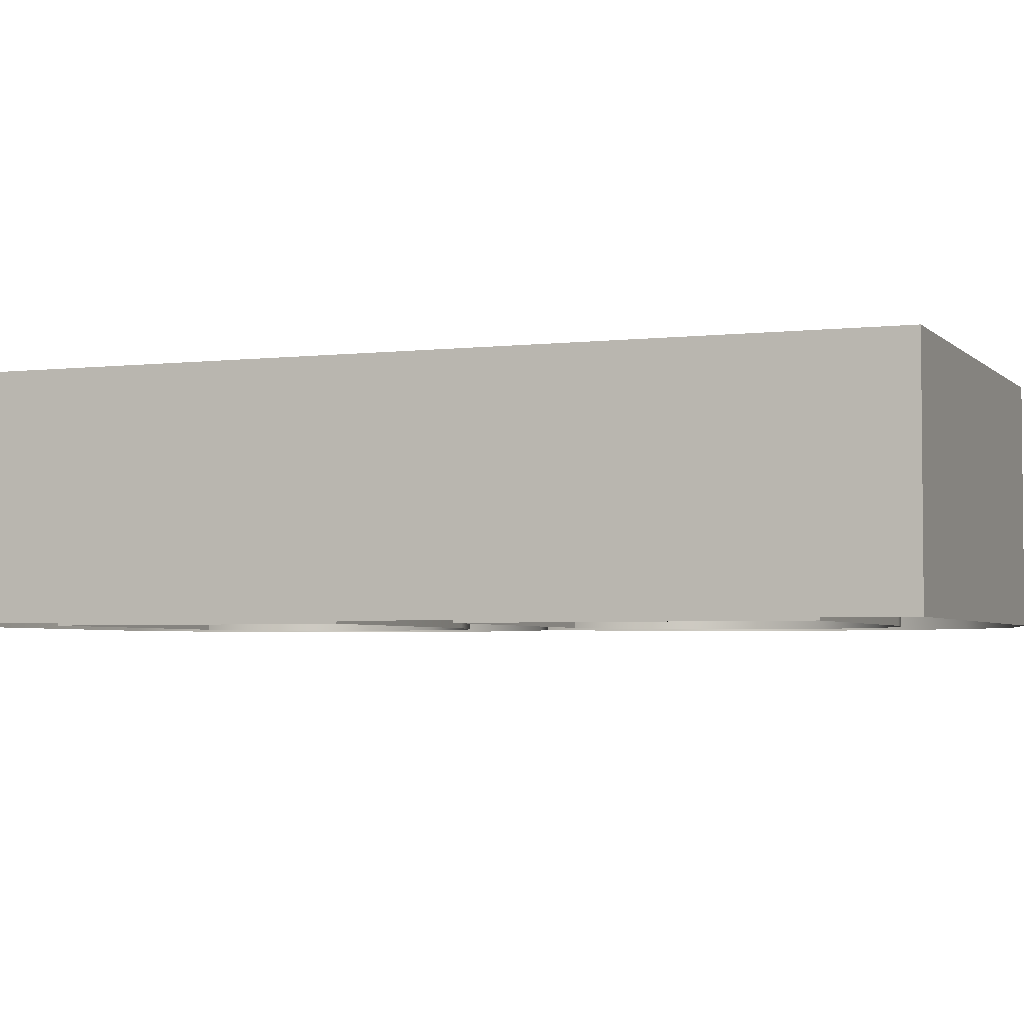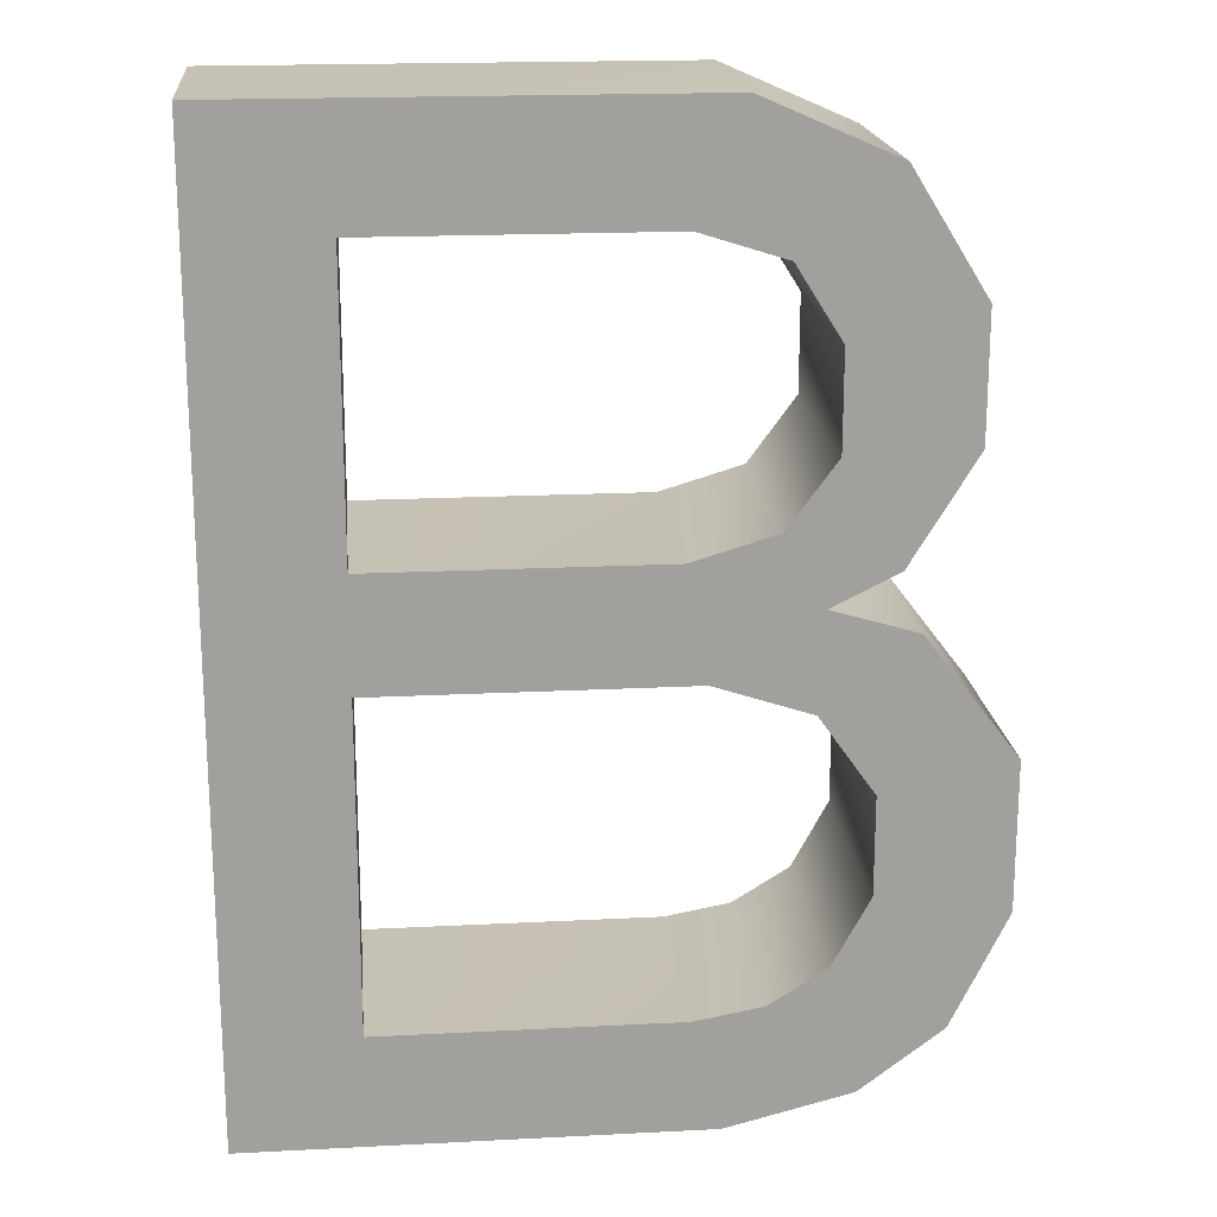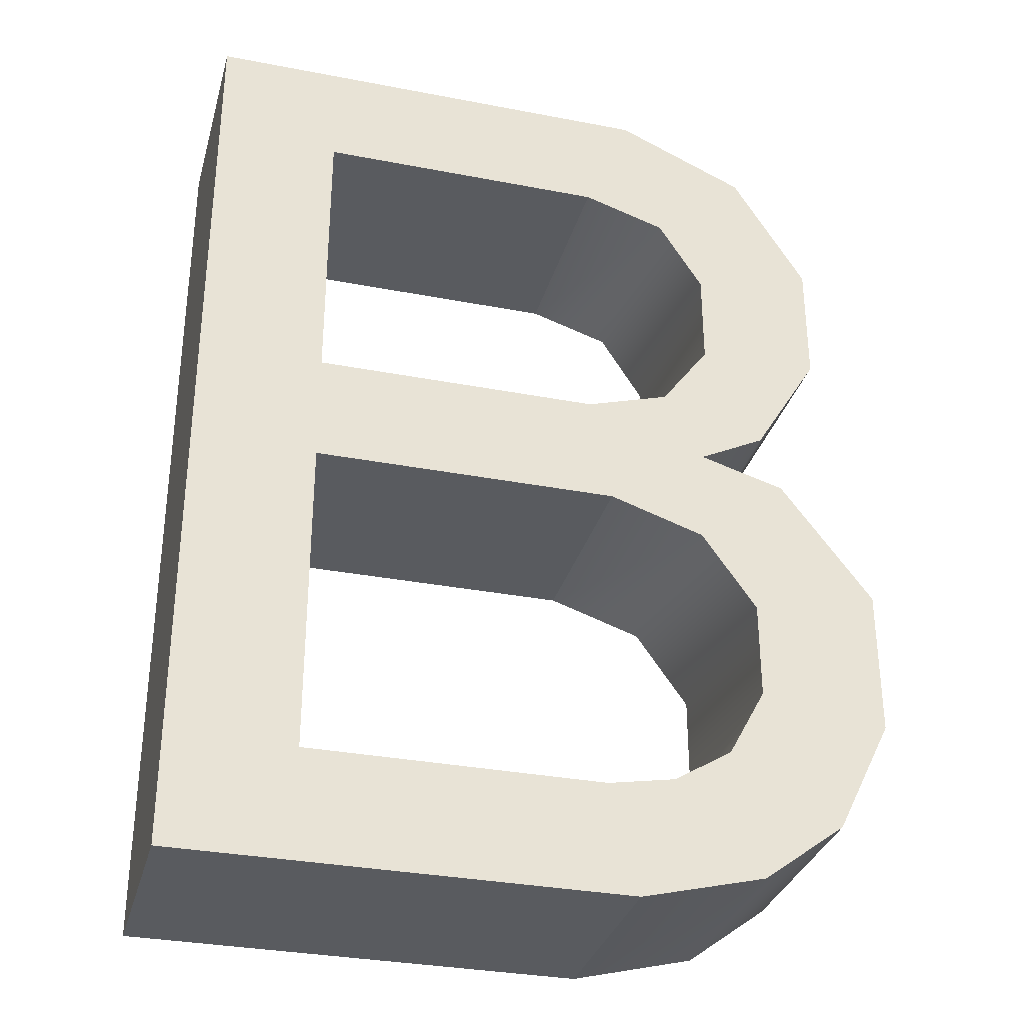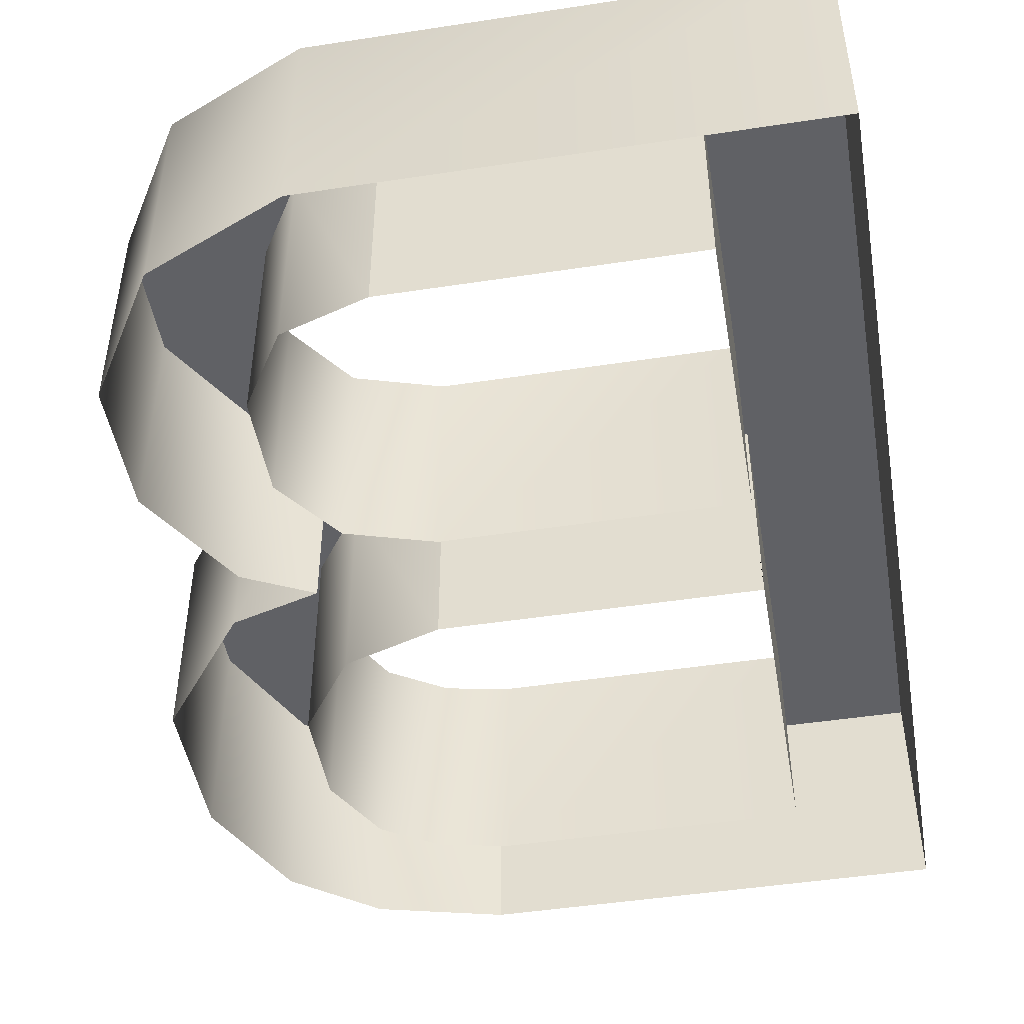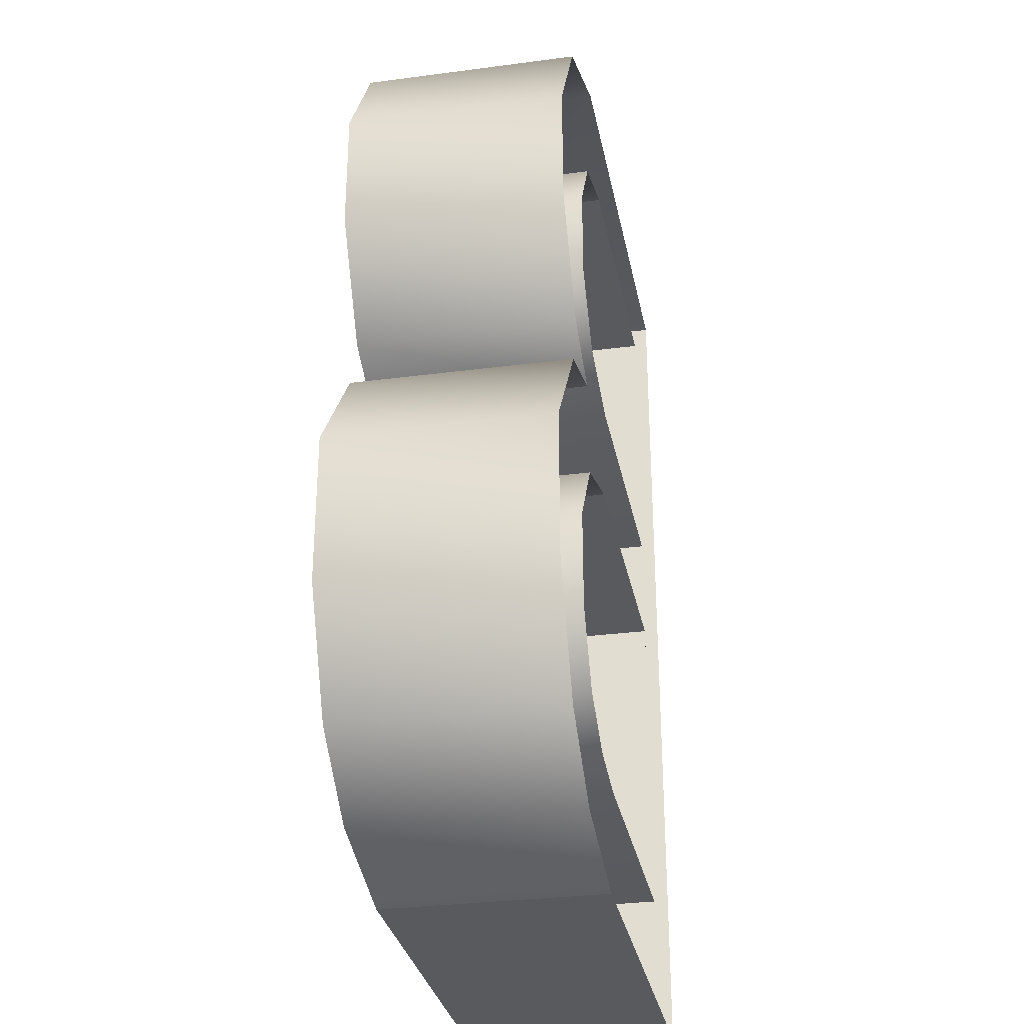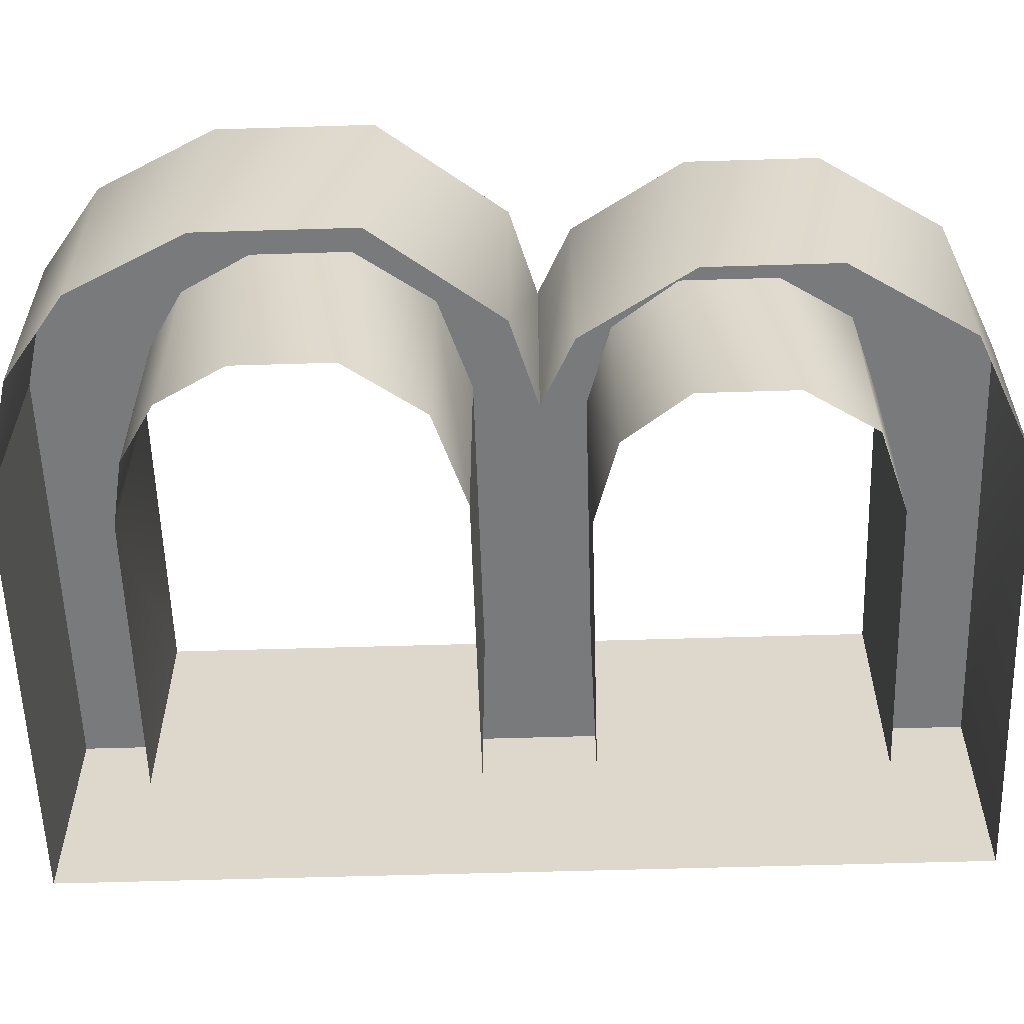
<metadata>
{"format":"obj","ext":"obj","renderer":"f3d","projection":"perspective","resolution":1024,"background":"white","views":[{"elev":-3.6,"azim":-68.6,"up":"+Z"},{"elev":18.7,"azim":-5.6,"up":"+Y"},{"elev":-32.4,"azim":-15.0,"up":"+Y"},{"elev":-47.3,"azim":-170.2,"up":"+Z"},{"elev":-30.6,"azim":100.8,"up":"+Y"},{"elev":-58.0,"azim":91.8,"up":"+Z"}]}
</metadata>
<code>
v -0.007945 -0.000569 -0.009524
v -0.007945 -0.000569 -3.01
v -0.007945 12.81 -3.01
v -0.007945 12.81 -0.009524
v -0.007945 12.81 -0.009524
v -0.007945 12.81 -3.01
v 6.266 12.81 -0.009524
v 6.266 12.81 -3.01
v 8.04 12.03 -0.009524
v 8.04 12.03 -3.01
v 9.045 10.42 -0.009524
v 9.045 10.42 -3.01
v 9.045 8.713 -0.009524
v 9.045 8.713 -3.01
v 8.153 7.262 -0.009524
v 8.153 7.262 -3.01
v 7.253 6.816 -0.009524
v 7.253 6.816 -3.01
v 7.253 6.816 -0.009524
v 7.253 6.816 -3.01
v 8.418 6.475 -0.009524
v 8.418 6.475 -3.01
v 9.67 4.832 -0.009524
v 9.67 4.832 -3.01
v 9.67 2.813 -0.009524
v 9.67 2.813 -3.01
v 8.909 1.267 -0.009524
v 8.909 1.267 -3.01
v 7.79 0.4276 -0.009524
v 7.79 0.4276 -3.01
v 6.103 -0.000569 -0.009524
v 6.103 -0.000569 -3.01
v 6.103 -0.000569 -0.009524
v 6.103 -0.000569 -3.01
v -0.007945 -0.000569 -3.01
v -0.007945 -0.000569 -0.009524
v 1.691 7.431 -0.009524
v 1.691 7.431 -3.01
v 5.585 7.431 -0.009524
v 5.585 7.431 -3.01
v 6.72 7.771 -0.009524
v 6.72 7.771 -3.01
v 7.375 8.662 -0.009524
v 7.375 8.662 -3.01
v 7.375 9.971 -0.009524
v 7.375 9.971 -3.01
v 6.764 10.94 -0.009524
v 6.764 10.94 -3.01
v 5.629 11.3 -0.009524
v 5.629 11.3 -3.01
v 5.629 11.3 -0.009524
v 5.629 11.3 -3.01
v 1.691 11.3 -3.01
v 1.691 11.3 -0.009524
v 1.691 11.3 -0.009524
v 1.691 11.3 -3.01
v 1.691 7.431 -3.01
v 1.691 7.431 -0.009524
v 1.691 1.513 -0.009524
v 1.691 1.513 -3.01
v 5.708 1.513 -0.009524
v 5.708 1.513 -3.01
v 6.627 1.679 -0.009524
v 6.627 1.679 -3.01
v 7.414 2.168 -0.009524
v 7.414 2.168 -3.01
v 7.922 3.104 -0.009524
v 7.922 3.104 -3.01
v 7.922 4.432 -0.009524
v 7.922 4.432 -3.01
v 7.174 5.489 -0.009524
v 7.174 5.489 -3.01
v 5.873 5.917 -0.009524
v 5.873 5.917 -3.01
v 5.873 5.917 -0.009524
v 5.873 5.917 -3.01
v 1.691 5.917 -3.01
v 1.691 5.917 -0.009524
v 1.691 5.917 -0.009524
v 1.691 5.917 -3.01
v 1.691 1.513 -3.01
v 1.691 1.513 -0.009524
v 1.691 11.3 -0.009524
v 5.629 11.3 -0.009524
v 6.266 12.81 -0.009524
v 6.764 10.94 -0.009524
v 8.04 12.03 -0.009524
v 7.375 9.971 -0.009524
v 8.153 7.262 -0.009524
v 7.375 8.662 -0.009524
v 7.253 6.816 -0.009524
v 6.72 7.771 -0.009524
v 7.174 5.489 -0.009524
v 5.873 5.917 -0.009524
v 6.72 7.771 -0.009524
v 5.585 7.431 -0.009524
v 5.873 5.917 -0.009524
v 1.691 7.431 -0.009524
v 1.691 5.917 -0.009524
v 1.691 11.3 -0.009524
v 1.691 1.513 -0.009524
v -0.007945 12.81 -0.009524
v -0.007945 -0.000569 -0.009524
v 9.045 10.42 -0.009524
v 8.04 12.03 -0.009524
v 8.153 7.262 -0.009524
v 9.045 8.713 -0.009524
v 9.67 2.813 -0.009524
v 9.67 4.832 -0.009524
v 8.909 1.267 -0.009524
v 8.418 6.475 -0.009524
v 7.922 4.432 -0.009524
v 7.253 6.816 -0.009524
v 7.174 5.489 -0.009524
v 7.922 3.104 -0.009524
v 7.414 2.168 -0.009524
v 7.79 0.4276 -0.009524
v 8.909 1.267 -0.009524
v 7.922 4.432 -0.009524
v 6.627 1.679 -0.009524
v 5.708 1.513 -0.009524
v 6.103 -0.000569 -0.009524
v 7.79 0.4276 -0.009524
v 7.414 2.168 -0.009524
v 1.691 1.513 -0.009524
v -0.007945 -0.000569 -0.009524
v 6.103 -0.000569 -0.009524
v 5.708 1.513 -0.009524
v -0.007945 12.81 -0.009524
v 1.691 11.3 -0.009524
v 6.266 12.81 -0.009524
v 1.691 7.431 -3.01
v 1.691 5.917 -3.01
v 1.691 11.3 -3.01
v 1.691 1.513 -3.01
g Text
f 1 3 2
f 1 4 3
f 5 8 6
f 5 7 8
f 7 10 8
f 7 9 10
f 9 12 10
f 9 11 12
f 11 14 12
f 11 13 14
f 13 16 14
f 13 15 16
f 15 18 16
f 15 17 18
f 19 22 20
f 19 21 22
f 21 24 22
f 21 23 24
f 23 26 24
f 23 25 26
f 25 28 26
f 25 27 28
f 27 30 28
f 27 29 30
f 29 32 30
f 29 31 32
f 33 35 34
f 33 36 35
f 37 40 38
f 37 39 40
f 39 42 40
f 39 41 42
f 41 44 42
f 41 43 44
f 43 46 44
f 43 45 46
f 45 48 46
f 45 47 48
f 47 50 48
f 47 49 50
f 51 53 52
f 51 54 53
f 55 57 56
f 55 58 57
f 59 62 60
f 59 61 62
f 61 64 62
f 61 63 64
f 63 66 64
f 63 65 66
f 65 68 66
f 65 67 68
f 67 70 68
f 67 69 70
f 69 72 70
f 69 71 72
f 71 74 72
f 71 73 74
f 75 77 76
f 75 78 77
f 79 81 80
f 79 82 81
f 83 84 85
f 85 84 86
f 85 86 87
f 87 86 88
f 87 88 89
f 89 88 90
f 89 90 91
f 91 90 92
f 91 92 93
f 93 92 94
f 95 96 97
f 97 96 98
f 97 98 99
f 99 98 100
f 99 100 101
f 101 100 102
f 101 102 103
f 104 105 106
f 104 106 107
f 108 109 110
f 110 109 111
f 110 111 112
f 112 111 113
f 112 113 114
f 115 116 117
f 115 117 118
f 115 118 119
f 120 121 122
f 120 122 123
f 120 123 124
f 125 126 127
f 125 127 128
f 129 130 131
f 133 134 132
f 133 135 134

</code>
